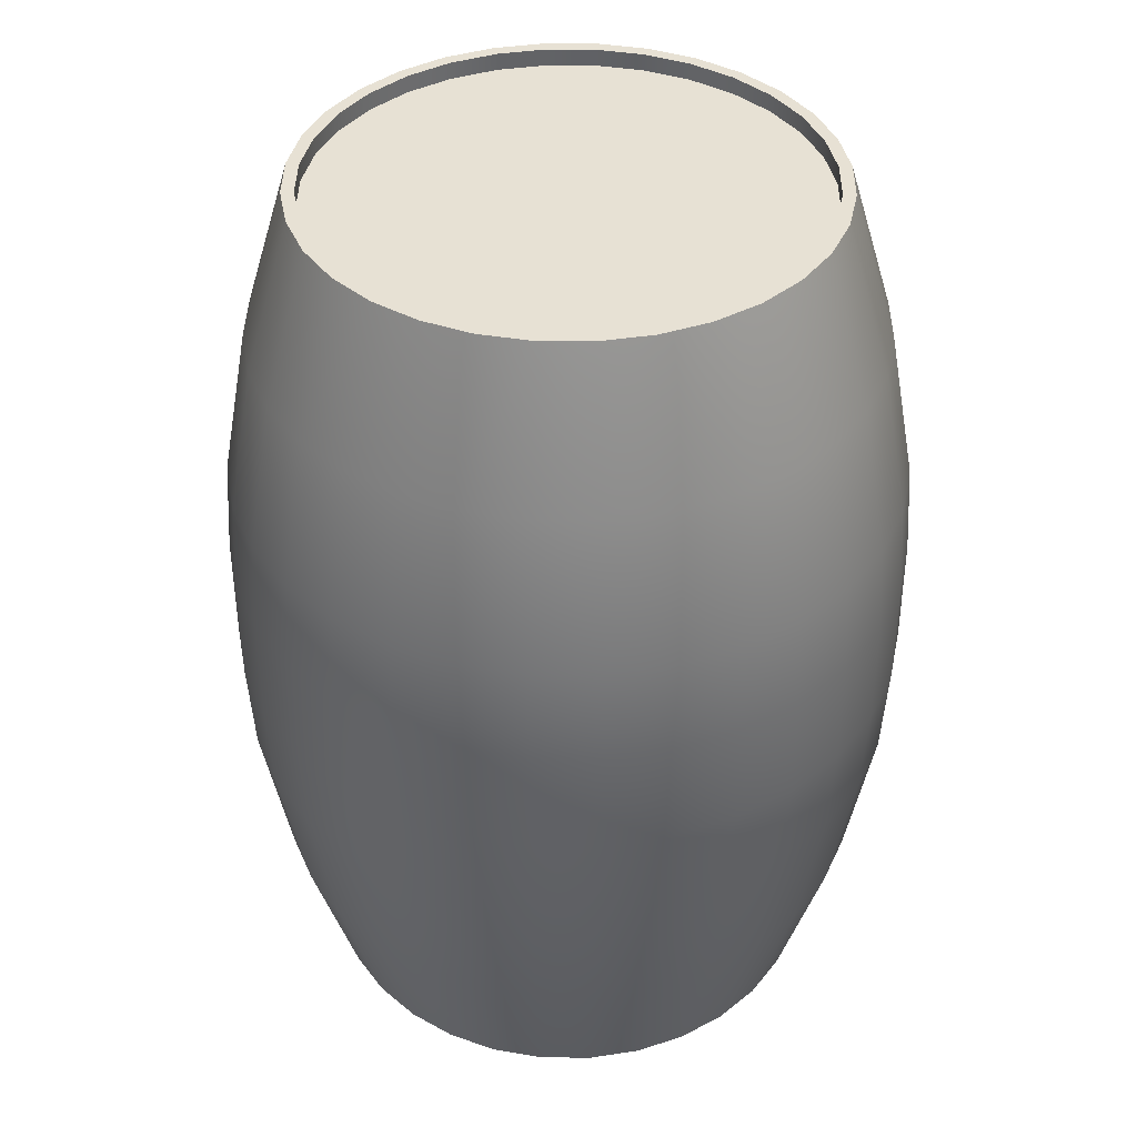
<metadata>
{"format":"obj","ext":"obj","renderer":"f3d","projection":"perspective","resolution":1024,"background":"white","views":[{"elev":39.5,"azim":-50.1,"up":"+Y"}]}
</metadata>
<code>
o lp001
v 0.2274 0.8 -0
v 0.223 0.8 -0.04436
v 0.2101 0.8 -0.08702
v 0.1891 0.8 -0.1263
v 0.1608 0.8 -0.1608
v 0.1263 0.8 -0.1891
v 0.08702 0.8 -0.2101
v 0.04436 0.8 -0.223
v 0 0.8 -0.2274
v -0.04436 0.8 -0.223
v -0.08702 0.8 -0.2101
v -0.1263 0.8 -0.1891
v -0.1608 0.8 -0.1608
v -0.1891 0.8 -0.1263
v -0.2101 0.8 -0.08702
v -0.223 0.8 -0.04436
v -0.2274 0.8 0
v -0.223 0.8 0.04436
v -0.2101 0.8 0.08702
v -0.1891 0.8 0.1263
v -0.1608 0.8 0.1608
v -0.1263 0.8 0.1891
v -0.08702 0.8 0.2101
v -0.04436 0.8 0.223
v 0 0.8 0.2274
v 0.04436 0.8 0.223
v 0.08702 0.8 0.2101
v 0.1263 0.8 0.1891
v 0.1608 0.8 0.1608
v 0.1891 0.8 0.1263
v 0.2101 0.8 0.08702
v 0.223 0.8 0.04436
v 0.2675 0.6667 0
v 0.2916 0.5333 0
v 0.286 0.5333 -0.05689
v 0.2624 0.6667 -0.05219
v 0.2694 0.5333 -0.1116
v 0.2472 0.6667 -0.1024
v 0.2425 0.5333 -0.162
v 0.2224 0.6667 -0.1486
v 0.2062 0.5333 -0.2062
v 0.1892 0.6667 -0.1892
v 0.162 0.5333 -0.2425
v 0.1486 0.6667 -0.2224
v 0.1116 0.5333 -0.2694
v 0.1024 0.6667 -0.2472
v 0.05689 0.5333 -0.286
v 0.05219 0.6667 -0.2624
v 0 0.5333 -0.2916
v 0 0.6667 -0.2675
v -0.05689 0.5333 -0.286
v -0.05219 0.6667 -0.2624
v -0.1116 0.5333 -0.2694
v -0.1024 0.6667 -0.2472
v -0.162 0.5333 -0.2425
v -0.1486 0.6667 -0.2224
v -0.2062 0.5333 -0.2062
v -0.1892 0.6667 -0.1892
v -0.2425 0.5333 -0.162
v -0.2224 0.6667 -0.1486
v -0.2694 0.5333 -0.1116
v -0.2472 0.6667 -0.1024
v -0.286 0.5333 -0.05689
v -0.2624 0.6667 -0.05219
v -0.2916 0.5333 0
v -0.2675 0.6667 0
v -0.286 0.5333 0.05689
v -0.2624 0.6667 0.05219
v -0.2694 0.5333 0.1116
v -0.2472 0.6667 0.1024
v -0.2425 0.5333 0.162
v -0.2224 0.6667 0.1486
v -0.2062 0.5333 0.2062
v -0.1892 0.6667 0.1892
v -0.162 0.5333 0.2425
v -0.1486 0.6667 0.2224
v -0.1116 0.5333 0.2694
v -0.1024 0.6667 0.2472
v -0.05689 0.5333 0.286
v -0.05219 0.6667 0.2624
v 0 0.5333 0.2916
v 0 0.6667 0.2675
v 0.05689 0.5333 0.286
v 0.05219 0.6667 0.2624
v 0.1116 0.5333 0.2694
v 0.1024 0.6667 0.2472
v 0.162 0.5333 0.2425
v 0.1486 0.6667 0.2224
v 0.2062 0.5333 0.2062
v 0.1892 0.6667 0.1892
v 0.2425 0.5333 0.162
v 0.2224 0.6667 0.1486
v 0.2694 0.5333 0.1116
v 0.2472 0.6667 0.1024
v 0.286 0.5333 0.05689
v 0.2624 0.6667 0.05219
v 0.2909 0.4502 -0.05809
v 0.2966 0.4502 -0.000224
v 0.274 0.4502 -0.1137
v 0.2465 0.4502 -0.165
v 0.2096 0.4502 -0.2099
v 0.1646 0.4502 -0.2468
v 0.1133 0.4502 -0.2741
v 0.05765 0.4502 -0.291
v -0.000224 0.4502 -0.2966
v -0.05809 0.4502 -0.2909
v -0.1137 0.4502 -0.274
v -0.165 0.4502 -0.2465
v -0.2099 0.4502 -0.2096
v -0.2468 0.4502 -0.1646
v -0.2741 0.4502 -0.1133
v -0.291 0.4502 -0.05765
v -0.2966 0.4502 0.000224
v -0.2909 0.4502 0.05809
v -0.274 0.4502 0.1137
v -0.2465 0.4502 0.165
v -0.2096 0.4502 0.2099
v -0.1646 0.4502 0.2468
v -0.1133 0.4502 0.2741
v -0.05765 0.4502 0.291
v 0.000224 0.4502 0.2966
v 0.05809 0.4502 0.2909
v 0.1137 0.4502 0.274
v 0.165 0.4502 0.2465
v 0.2099 0.4502 0.2096
v 0.2468 0.4502 0.1646
v 0.2741 0.4502 0.1133
v 0.291 0.4502 0.05765
v 0.2122 0.8 0.0422
v 0.2163 0.8 0
v 0.2122 0.8 -0.0422
v 0.1999 0.8 -0.08278
v 0.1799 0.8 -0.1202
v 0.153 0.8 -0.153
v 0.1202 0.8 -0.1799
v 0.08278 0.8 -0.1999
v 0.0422 0.8 -0.2122
v 0 0.8 -0.2163
v -0.0422 0.8 -0.2122
v -0.08278 0.8 -0.1999
v -0.1202 0.8 -0.1799
v -0.1531 0.8 -0.1531
v -0.1799 0.8 -0.1202
v -0.1999 0.8 -0.08278
v -0.2122 0.8 -0.0422
v -0.2163 0.8 0
v -0.2122 0.8 0.0422
v -0.1999 0.8 0.08278
v -0.1799 0.8 0.1202
v -0.153 0.8 0.153
v -0.1202 0.8 0.1799
v -0.08278 0.8 0.1999
v -0.0422 0.8 0.2122
v 0 0.8 0.2163
v 0.0422 0.8 0.2122
v 0.08278 0.8 0.1999
v 0.1202 0.8 0.1799
v 0.1799 0.8 0.1202
v 0.1999 0.8 0.08278
v 0.2122 0.7849 0.0422
v 0.2163 0.7849 0
v 0.2122 0.7849 -0.0422
v 0.1999 0.7849 -0.08278
v 0.1799 0.7849 -0.1202
v 0.153 0.7849 -0.153
v 0.1202 0.7849 -0.1799
v 0.08278 0.7849 -0.1999
v 0.0422 0.7849 -0.2122
v 0 0.7849 -0.2163
v -0.0422 0.7849 -0.2122
v -0.08278 0.7849 -0.1999
v -0.1202 0.7849 -0.1799
v -0.1531 0.7849 -0.1531
v -0.1799 0.7849 -0.1202
v -0.1999 0.7849 -0.08278
v -0.2122 0.7849 -0.0422
v -0.2163 0.7849 0
v -0.2122 0.7849 0.0422
v -0.1999 0.7849 0.08278
v -0.1799 0.7849 0.1202
v -0.153 0.7849 0.153
v -0.1202 0.7849 0.1799
v -0.08278 0.7849 0.1999
v -0.0422 0.7849 0.2122
v 0 0.7849 0.2163
v 0.0422 0.7849 0.2122
v 0.08278 0.7849 0.1999
v 0.1202 0.7849 0.1799
v 0.153 0.7849 0.153
v 0.1799 0.7849 0.1202
v 0.1999 0.7849 0.08278
v 0.2122 0.01694 0.0422
v 0.2163 0.01694 0
v 0.2122 0.01694 -0.0422
v 0.1999 0.01694 -0.08278
v 0.1799 0.01694 -0.1202
v 0.153 0.01694 -0.153
v 0.1202 0.01694 -0.1799
v 0.08278 0.01694 -0.1999
v 0.0422 0.01694 -0.2122
v 0 0.01694 -0.2163
v -0.0422 0.01694 -0.2122
v -0.08278 0.01694 -0.1999
v -0.1202 0.01694 -0.1799
v -0.153 0.01694 -0.153
v -0.1799 0.01694 -0.1202
v -0.2122 0.01694 -0.0422
v -0.2163 0.01694 0
v -0.2122 0.01694 0.0422
v -0.1799 0.01694 0.1202
v -0.153 0.01694 0.153
v -0.1202 0.01694 0.1799
v -0.08278 0.01694 0.1999
v -0.0422 0.01694 0.2122
v 0 0.01694 0.2163
v 0.0422 0.01694 0.2122
v 0.08278 0.01694 0.1999
v 0.1202 0.01694 0.1799
v 0.153 0.01694 0.153
v 0.1799 0.01694 0.1202
v 0.1999 0.01694 0.08278
v 0.2624 0.1351 -0.05219
v 0.223 0.001802 -0.04436
v 0.2274 0.001802 0
v 0.2675 0.1351 0
v 0.286 0.2685 -0.05689
v 0.2916 0.2685 0
v 0.2909 0.3516 -0.05809
v 0.2966 0.3516 -0.000224
v 0.2472 0.1351 -0.1024
v 0.2101 0.001802 -0.08702
v 0.2694 0.2685 -0.1116
v 0.274 0.3516 -0.1137
v 0.2224 0.1351 -0.1486
v 0.1891 0.001802 -0.1263
v 0.2425 0.2685 -0.162
v 0.2465 0.3516 -0.165
v 0.1892 0.1351 -0.1892
v 0.1608 0.001802 -0.1608
v 0.2062 0.2685 -0.2062
v 0.2096 0.3516 -0.2099
v 0.1486 0.1351 -0.2224
v 0.1263 0.001802 -0.1891
v 0.162 0.2685 -0.2425
v 0.1646 0.3516 -0.2468
v 0.1024 0.1351 -0.2472
v 0.08702 0.001802 -0.2101
v 0.1116 0.2685 -0.2694
v 0.1133 0.3516 -0.2741
v 0.05219 0.1351 -0.2624
v 0.04436 0.001802 -0.223
v 0.05689 0.2685 -0.286
v 0.05765 0.3516 -0.291
v 0 0.1351 -0.2675
v 0 0.001802 -0.2274
v 0 0.2685 -0.2916
v -0.000224 0.3516 -0.2966
v -0.05219 0.1351 -0.2624
v -0.04436 0.001802 -0.223
v -0.05689 0.2685 -0.286
v -0.05809 0.3516 -0.2909
v -0.1024 0.1351 -0.2472
v -0.08702 0.001802 -0.2101
v -0.1116 0.2685 -0.2694
v -0.1137 0.3516 -0.274
v -0.1486 0.1351 -0.2224
v -0.1263 0.001802 -0.1891
v -0.162 0.2685 -0.2425
v -0.165 0.3516 -0.2465
v -0.1892 0.1351 -0.1892
v -0.1608 0.001802 -0.1608
v -0.2062 0.2685 -0.2062
v -0.2099 0.3516 -0.2096
v -0.2224 0.1351 -0.1486
v -0.1891 0.001802 -0.1263
v -0.2425 0.2685 -0.162
v -0.2468 0.3516 -0.1646
v -0.2472 0.1351 -0.1024
v -0.2101 0.001802 -0.08702
v -0.2694 0.2685 -0.1116
v -0.2741 0.3516 -0.1133
v -0.2624 0.1351 -0.05219
v -0.223 0.001802 -0.04436
v -0.286 0.2685 -0.05689
v -0.291 0.3516 -0.05765
v -0.2675 0.1351 0
v -0.2274 0.001802 0
v -0.2916 0.2685 0
v -0.2966 0.3516 0.000224
v -0.2624 0.1351 0.05219
v -0.223 0.001802 0.04436
v -0.286 0.2685 0.05689
v -0.2909 0.3516 0.05809
v -0.2472 0.1351 0.1024
v -0.2101 0.001802 0.08702
v -0.2694 0.2685 0.1116
v -0.274 0.3516 0.1137
v -0.2224 0.1351 0.1486
v -0.1891 0.001802 0.1263
v -0.2425 0.2685 0.162
v -0.2465 0.3516 0.165
v -0.1892 0.1351 0.1892
v -0.1608 0.001802 0.1608
v -0.2062 0.2685 0.2062
v -0.2096 0.3516 0.2099
v -0.1486 0.1351 0.2224
v -0.1263 0.001802 0.1891
v -0.162 0.2685 0.2425
v -0.1646 0.3516 0.2468
v -0.1024 0.1351 0.2472
v -0.08702 0.001802 0.2101
v -0.1116 0.2685 0.2694
v -0.1133 0.3516 0.2741
v -0.05219 0.1351 0.2624
v -0.04436 0.001802 0.223
v -0.05689 0.2685 0.286
v -0.05765 0.3516 0.291
v 0 0.1351 0.2675
v 0 0.001802 0.2274
v 0 0.2685 0.2916
v 0.000224 0.3516 0.2966
v 0.05219 0.1351 0.2624
v 0.04436 0.001802 0.223
v 0.05689 0.2685 0.286
v 0.05809 0.3516 0.2909
v 0.1024 0.1351 0.2472
v 0.08702 0.001802 0.2101
v 0.1116 0.2685 0.2694
v 0.1137 0.3516 0.274
v 0.1486 0.1351 0.2224
v 0.1263 0.001802 0.1891
v 0.162 0.2685 0.2425
v 0.165 0.3516 0.2465
v 0.1892 0.1351 0.1892
v 0.1608 0.001802 0.1608
v 0.2062 0.2685 0.2062
v 0.2099 0.3516 0.2096
v 0.2224 0.1351 0.1486
v 0.1891 0.001802 0.1263
v 0.2425 0.2685 0.162
v 0.2468 0.3516 0.1646
v 0.2472 0.1351 0.1024
v 0.2101 0.001802 0.08702
v 0.2694 0.2685 0.1116
v 0.2741 0.3516 0.1133
v 0.2624 0.1351 0.05219
v 0.223 0.001802 0.04436
v 0.286 0.2685 0.05689
v 0.291 0.3516 0.05765
v 0.2163 0.001802 0
v 0.2122 0.001802 0.0422
v 0.2122 0.001802 -0.0422
v 0.1999 0.001802 -0.08278
v 0.1799 0.001802 -0.1202
v 0.153 0.001802 -0.153
v 0.1202 0.001802 -0.1799
v 0.08278 0.001802 -0.1999
v 0.0422 0.001802 -0.2122
v 0 0.001802 -0.2163
v -0.0422 0.001802 -0.2122
v -0.08278 0.001802 -0.1999
v -0.1202 0.001802 -0.1799
v -0.153 0.001802 -0.153
v -0.1799 0.001802 -0.1202
v -0.1999 0.001802 -0.08278
v -0.2122 0.001802 -0.0422
v -0.2163 0.001802 0
v -0.2122 0.001802 0.0422
v -0.1999 0.001802 0.08278
v -0.1799 0.001802 0.1202
v -0.153 0.001802 0.153
v -0.1202 0.001802 0.1799
v -0.08278 0.001802 0.1999
v -0.0422 0.001802 0.2122
v 0 0.001802 0.2163
v 0.0422 0.001802 0.2122
v 0.08278 0.001802 0.1999
v 0.1202 0.001802 0.1799
v 0.153 0.001802 0.153
v 0.1799 0.001802 0.1202
v 0.1999 0.001802 0.08278
v 0.153 0.8 0.153
v -0.1999 0.01694 -0.08278
v -0.1999 0.01694 0.08278
v 0 0.01694 0
v -3e-06 0.7849 -3e-06
f 1 36 2
f 36 34 35
f 35 98 97
f 2 38 3
f 38 35 37
f 37 97 99
f 3 40 4
f 38 39 40
f 39 99 100
f 5 40 42
f 42 39 41
f 41 100 101
f 6 42 44
f 44 41 43
f 43 101 102
f 7 44 46
f 46 43 45
f 45 102 103
f 7 48 8
f 46 47 48
f 47 103 104
f 8 50 9
f 50 47 49
f 49 104 105
f 9 52 10
f 50 51 52
f 51 105 106
f 11 52 54
f 52 53 54
f 53 106 107
f 12 54 56
f 56 53 55
f 55 107 108
f 12 58 13
f 56 57 58
f 57 108 109
f 14 58 60
f 60 57 59
f 59 109 110
f 14 62 15
f 60 61 62
f 61 110 111
f 15 64 16
f 62 63 64
f 63 111 112
f 17 64 66
f 66 63 65
f 65 112 113
f 17 68 18
f 66 67 68
f 67 113 114
f 19 68 70
f 68 69 70
f 69 114 115
f 20 70 72
f 72 69 71
f 71 115 116
f 20 74 21
f 72 73 74
f 73 116 117
f 22 74 76
f 76 73 75
f 75 117 118
f 22 78 23
f 76 77 78
f 77 118 119
f 24 78 80
f 80 77 79
f 79 119 120
f 24 82 25
f 80 81 82
f 81 120 121
f 25 84 26
f 82 83 84
f 83 121 122
f 27 84 86
f 86 83 85
f 85 122 123
f 27 88 28
f 86 87 88
f 87 123 124
f 29 88 90
f 88 89 90
f 89 124 125
f 29 92 30
f 90 91 92
f 91 125 126
f 31 92 94
f 92 93 94
f 93 126 127
f 31 96 32
f 94 95 96
f 95 127 128
f 1 96 33
f 33 95 34
f 34 128 98
f 229 97 98
f 228 99 97
f 233 100 99
f 237 101 100
f 241 102 101
f 245 103 102
f 249 104 103
f 253 105 104
f 257 106 105
f 261 107 106
f 265 108 107
f 269 109 108
f 109 277 110
f 111 285 112
f 113 293 114
f 116 297 301
f 305 118 117
f 309 119 118
f 317 121 120
f 321 122 121
f 325 123 122
f 329 124 123
f 333 125 124
f 337 126 125
f 341 127 126
f 345 128 127
f 1 129 32
f 1 131 130
f 3 131 2
f 4 132 3
f 5 133 4
f 5 135 134
f 7 135 6
f 8 136 7
f 9 137 8
f 9 139 138
f 11 139 10
f 12 140 11
f 12 142 141
f 14 142 13
f 14 144 143
f 16 144 15
f 16 146 145
f 18 146 17
f 19 147 18
f 20 148 19
f 21 149 20
f 22 150 21
f 22 152 151
f 24 152 23
f 25 153 24
f 26 154 25
f 27 155 26
f 28 156 27
f 29 157 28
f 29 158 382
f 31 158 30
f 32 159 31
f 130 160 129
f 131 161 130
f 132 162 131
f 133 163 132
f 134 164 133
f 135 165 134
f 136 166 135
f 137 167 136
f 138 168 137
f 138 170 169
f 140 170 139
f 141 171 140
f 141 173 172
f 142 174 173
f 144 174 143
f 144 176 175
f 146 176 145
f 146 178 177
f 148 178 147
f 149 179 148
f 149 181 180
f 151 181 150
f 151 183 182
f 153 183 152
f 153 185 184
f 154 186 185
f 156 186 155
f 156 188 187
f 382 190 189
f 159 190 158
f 159 160 191
f 224 222 225
f 227 222 226
f 229 226 228
f 223 230 222
f 222 232 226
f 228 232 233
f 231 234 230
f 230 236 232
f 233 236 237
f 235 238 234
f 236 238 240
f 237 240 241
f 238 243 242
f 240 242 244
f 241 244 245
f 242 247 246
f 244 246 248
f 245 248 249
f 247 250 246
f 246 252 248
f 249 252 253
f 251 254 250
f 252 254 256
f 253 256 257
f 255 258 254
f 254 260 256
f 257 260 261
f 258 263 262
f 258 264 260
f 261 264 265
f 262 267 266
f 264 266 268
f 265 268 269
f 267 270 266
f 266 272 268
f 269 272 273
f 270 275 274
f 272 274 276
f 273 276 277
f 275 278 274
f 274 280 276
f 277 280 281
f 279 282 278
f 278 284 280
f 281 284 285
f 282 287 286
f 284 286 288
f 285 288 289
f 287 290 286
f 286 292 288
f 289 292 293
f 290 295 294
f 290 296 292
f 293 296 297
f 294 299 298
f 296 298 300
f 297 300 301
f 299 302 298
f 298 304 300
f 301 304 305
f 302 307 306
f 304 306 308
f 305 308 309
f 307 310 306
f 306 312 308
f 309 312 313
f 310 315 314
f 312 314 316
f 313 316 317
f 315 318 314
f 314 320 316
f 317 320 321
f 319 322 318
f 320 322 324
f 321 324 325
f 322 327 326
f 322 328 324
f 325 328 329
f 327 330 326
f 326 332 328
f 329 332 333
f 330 335 334
f 330 336 332
f 333 336 337
f 335 338 334
f 334 340 336
f 337 340 341
f 338 343 342
f 340 342 344
f 341 344 345
f 343 346 342
f 342 348 344
f 345 348 349
f 346 224 225
f 348 225 227
f 349 227 229
f 111 277 281
f 113 285 289
f 115 293 297
f 117 301 305
f 119 317 120
f 128 229 98
f 351 224 347
f 224 352 223
f 352 231 223
f 231 354 235
f 354 239 235
f 355 243 239
f 356 247 243
f 357 251 247
f 358 255 251
f 255 360 259
f 360 263 259
f 361 267 263
f 267 363 271
f 363 275 271
f 275 365 279
f 365 283 279
f 283 367 287
f 367 291 287
f 368 295 291
f 369 299 295
f 370 303 299
f 371 307 303
f 372 311 307
f 373 315 311
f 374 319 315
f 319 376 323
f 376 327 323
f 377 331 327
f 378 335 331
f 335 380 339
f 380 343 339
f 381 347 343
f 192 350 351
f 193 352 350
f 194 353 352
f 195 354 353
f 196 355 354
f 197 356 355
f 198 357 356
f 199 358 357
f 200 359 358
f 359 202 360
f 202 361 360
f 203 362 361
f 362 205 363
f 205 364 363
f 206 365 364
f 365 207 366
f 207 367 366
f 367 209 368
f 209 369 368
f 384 370 369
f 370 211 371
f 211 372 371
f 372 213 373
f 213 374 373
f 374 215 375
f 375 216 376
f 216 377 376
f 377 218 378
f 218 379 378
f 379 220 380
f 220 381 380
f 381 192 351
f 188 382 189
f 193 192 385
f 192 221 385
f 221 220 385
f 220 219 385
f 219 218 385
f 218 217 385
f 217 216 385
f 216 215 385
f 215 214 385
f 214 213 385
f 213 212 385
f 212 211 385
f 211 210 385
f 210 384 385
f 384 209 385
f 209 208 385
f 208 207 385
f 207 383 385
f 383 206 385
f 206 205 385
f 205 204 385
f 204 203 385
f 203 202 385
f 202 201 385
f 201 200 385
f 200 199 385
f 199 198 385
f 198 197 385
f 197 196 385
f 196 195 385
f 195 194 385
f 194 193 385
f 160 161 386
f 161 162 386
f 162 163 386
f 163 164 386
f 164 165 386
f 165 166 386
f 166 167 386
f 167 168 386
f 168 169 386
f 169 170 386
f 170 171 386
f 171 172 386
f 172 173 386
f 173 174 386
f 174 175 386
f 175 176 386
f 176 177 386
f 177 178 386
f 178 179 386
f 179 180 386
f 180 181 386
f 181 182 386
f 182 183 386
f 183 184 386
f 184 185 386
f 185 186 386
f 186 187 386
f 187 188 386
f 188 189 386
f 189 190 386
f 190 191 386
f 191 160 386
f 1 33 36
f 36 33 34
f 35 34 98
f 2 36 38
f 38 36 35
f 37 35 97
f 3 38 40
f 38 37 39
f 39 37 99
f 5 4 40
f 42 40 39
f 41 39 100
f 6 5 42
f 44 42 41
f 43 41 101
f 7 6 44
f 46 44 43
f 45 43 102
f 7 46 48
f 46 45 47
f 47 45 103
f 8 48 50
f 50 48 47
f 49 47 104
f 9 50 52
f 50 49 51
f 51 49 105
f 11 10 52
f 52 51 53
f 53 51 106
f 12 11 54
f 56 54 53
f 55 53 107
f 12 56 58
f 56 55 57
f 57 55 108
f 14 13 58
f 60 58 57
f 59 57 109
f 14 60 62
f 60 59 61
f 61 59 110
f 15 62 64
f 62 61 63
f 63 61 111
f 17 16 64
f 66 64 63
f 65 63 112
f 17 66 68
f 66 65 67
f 67 65 113
f 19 18 68
f 68 67 69
f 69 67 114
f 20 19 70
f 72 70 69
f 71 69 115
f 20 72 74
f 72 71 73
f 73 71 116
f 22 21 74
f 76 74 73
f 75 73 117
f 22 76 78
f 76 75 77
f 77 75 118
f 24 23 78
f 80 78 77
f 79 77 119
f 24 80 82
f 80 79 81
f 81 79 120
f 25 82 84
f 82 81 83
f 83 81 121
f 27 26 84
f 86 84 83
f 85 83 122
f 27 86 88
f 86 85 87
f 87 85 123
f 29 28 88
f 88 87 89
f 89 87 124
f 29 90 92
f 90 89 91
f 91 89 125
f 31 30 92
f 92 91 93
f 93 91 126
f 31 94 96
f 94 93 95
f 95 93 127
f 1 32 96
f 33 96 95
f 34 95 128
f 229 228 97
f 228 233 99
f 233 237 100
f 237 241 101
f 241 245 102
f 245 249 103
f 249 253 104
f 253 257 105
f 257 261 106
f 261 265 107
f 265 269 108
f 269 273 109
f 109 273 277
f 111 281 285
f 113 289 293
f 116 115 297
f 305 309 118
f 309 313 119
f 317 321 121
f 321 325 122
f 325 329 123
f 329 333 124
f 333 337 125
f 337 341 126
f 341 345 127
f 345 349 128
f 1 130 129
f 1 2 131
f 3 132 131
f 4 133 132
f 5 134 133
f 5 6 135
f 7 136 135
f 8 137 136
f 9 138 137
f 9 10 139
f 11 140 139
f 12 141 140
f 12 13 142
f 14 143 142
f 14 15 144
f 16 145 144
f 16 17 146
f 18 147 146
f 19 148 147
f 20 149 148
f 21 150 149
f 22 151 150
f 22 23 152
f 24 153 152
f 25 154 153
f 26 155 154
f 27 156 155
f 28 157 156
f 29 382 157
f 29 30 158
f 31 159 158
f 32 129 159
f 130 161 160
f 131 162 161
f 132 163 162
f 133 164 163
f 134 165 164
f 135 166 165
f 136 167 166
f 137 168 167
f 138 169 168
f 138 139 170
f 140 171 170
f 141 172 171
f 141 142 173
f 142 143 174
f 144 175 174
f 144 145 176
f 146 177 176
f 146 147 178
f 148 179 178
f 149 180 179
f 149 150 181
f 151 182 181
f 151 152 183
f 153 184 183
f 153 154 185
f 154 155 186
f 156 187 186
f 156 157 188
f 382 158 190
f 159 191 190
f 159 129 160
f 224 223 222
f 227 225 222
f 229 227 226
f 223 231 230
f 222 230 232
f 228 226 232
f 231 235 234
f 230 234 236
f 233 232 236
f 235 239 238
f 236 234 238
f 237 236 240
f 238 239 243
f 240 238 242
f 241 240 244
f 242 243 247
f 244 242 246
f 245 244 248
f 247 251 250
f 246 250 252
f 249 248 252
f 251 255 254
f 252 250 254
f 253 252 256
f 255 259 258
f 254 258 260
f 257 256 260
f 258 259 263
f 258 262 264
f 261 260 264
f 262 263 267
f 264 262 266
f 265 264 268
f 267 271 270
f 266 270 272
f 269 268 272
f 270 271 275
f 272 270 274
f 273 272 276
f 275 279 278
f 274 278 280
f 277 276 280
f 279 283 282
f 278 282 284
f 281 280 284
f 282 283 287
f 284 282 286
f 285 284 288
f 287 291 290
f 286 290 292
f 289 288 292
f 290 291 295
f 290 294 296
f 293 292 296
f 294 295 299
f 296 294 298
f 297 296 300
f 299 303 302
f 298 302 304
f 301 300 304
f 302 303 307
f 304 302 306
f 305 304 308
f 307 311 310
f 306 310 312
f 309 308 312
f 310 311 315
f 312 310 314
f 313 312 316
f 315 319 318
f 314 318 320
f 317 316 320
f 319 323 322
f 320 318 322
f 321 320 324
f 322 323 327
f 322 326 328
f 325 324 328
f 327 331 330
f 326 330 332
f 329 328 332
f 330 331 335
f 330 334 336
f 333 332 336
f 335 339 338
f 334 338 340
f 337 336 340
f 338 339 343
f 340 338 342
f 341 340 344
f 343 347 346
f 342 346 348
f 345 344 348
f 346 347 224
f 348 346 225
f 349 348 227
f 111 110 277
f 113 112 285
f 115 114 293
f 117 116 301
f 119 313 317
f 128 349 229
f 351 350 224
f 224 350 352
f 352 353 231
f 231 353 354
f 354 355 239
f 355 356 243
f 356 357 247
f 357 358 251
f 358 359 255
f 255 359 360
f 360 361 263
f 361 362 267
f 267 362 363
f 363 364 275
f 275 364 365
f 365 366 283
f 283 366 367
f 367 368 291
f 368 369 295
f 369 370 299
f 370 371 303
f 371 372 307
f 372 373 311
f 373 374 315
f 374 375 319
f 319 375 376
f 376 377 327
f 377 378 331
f 378 379 335
f 335 379 380
f 380 381 343
f 381 351 347
f 192 193 350
f 193 194 352
f 194 195 353
f 195 196 354
f 196 197 355
f 197 198 356
f 198 199 357
f 199 200 358
f 200 201 359
f 359 201 202
f 202 203 361
f 203 204 362
f 362 204 205
f 205 206 364
f 206 383 365
f 365 383 207
f 207 208 367
f 367 208 209
f 209 384 369
f 384 210 370
f 370 210 211
f 211 212 372
f 372 212 213
f 213 214 374
f 374 214 215
f 375 215 216
f 216 217 377
f 377 217 218
f 218 219 379
f 379 219 220
f 220 221 381
f 381 221 192
f 188 157 382

</code>
